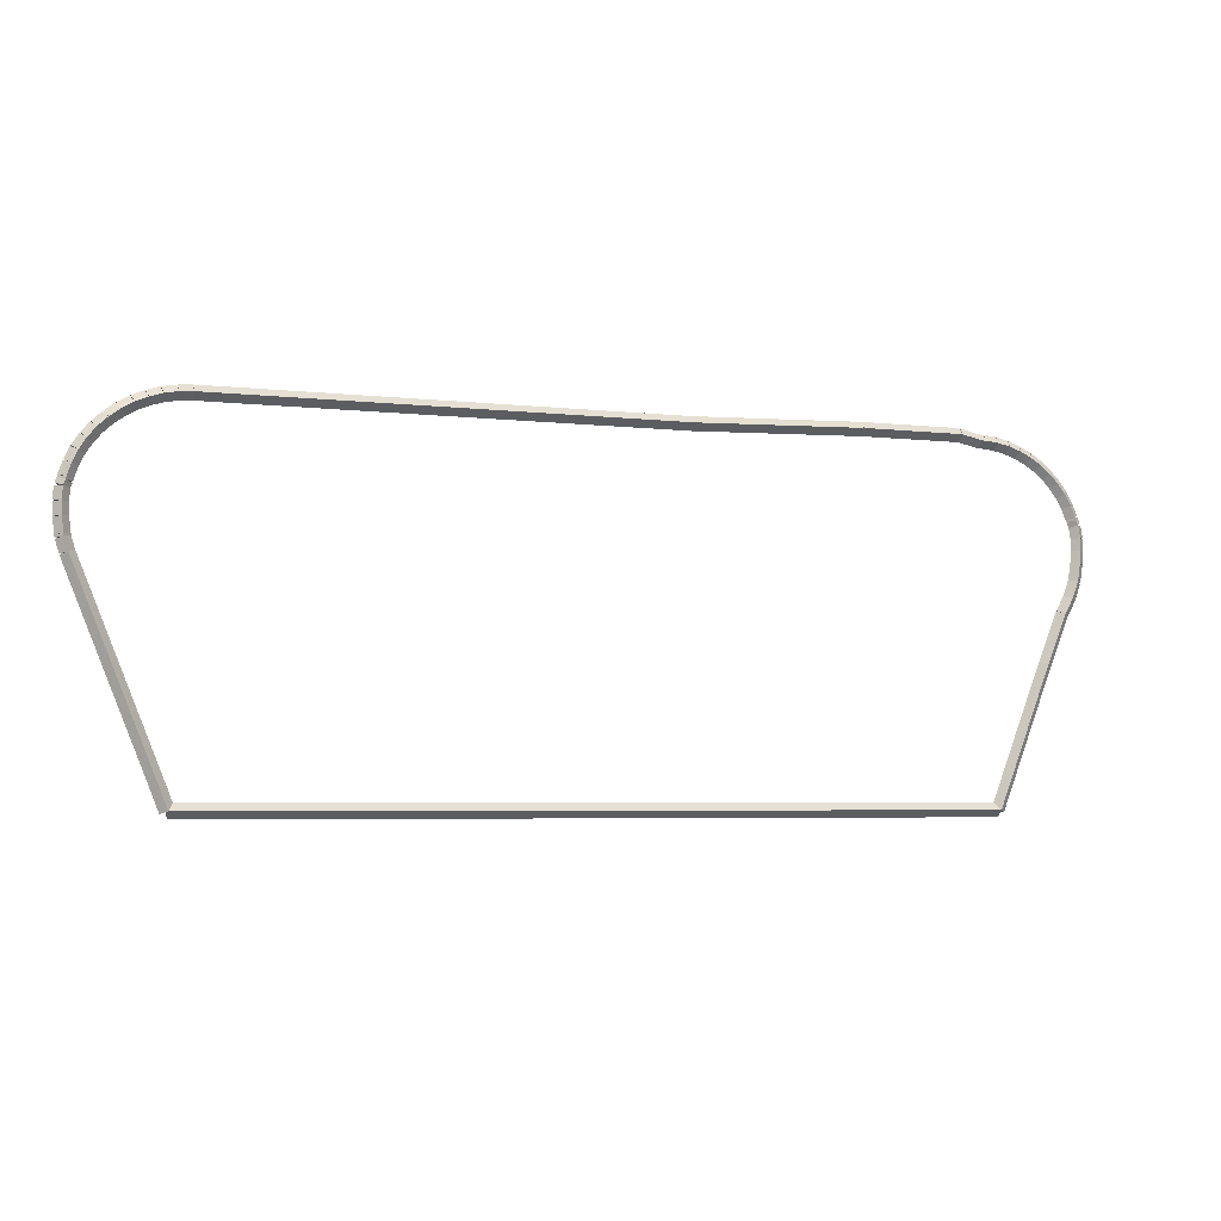
<metadata>
{"format":"obj","ext":"obj","renderer":"f3d","projection":"perspective","resolution":1024,"background":"white","views":[{"elev":-4.8,"azim":-20.3,"up":"+Y"}]}
</metadata>
<code>
g base_node_315_251_0
v -54.08 22.2 37.88
v -53.99 22.24 37.78
v -54.08 22.2 37.68
v -54.18 22.16 37.78
v -52.94 19.36 37.88
v -52.85 19.4 37.78
v -52.94 19.36 37.68
v -53.04 19.33 37.78
f 1 2 3 4
f 6 2 1 5
f 5 1 4 8
f 6 5 8 7
f 8 4 3 7
f 7 3 2 6
g base_node_315_251_0
v -54.14 22.38 37.88
v -54.04 22.41 37.78
v -54.14 22.38 37.68
v -54.23 22.35 37.78
v -54.08 22.2 37.88
v -53.99 22.23 37.78
v -54.08 22.2 37.68
v -54.18 22.17 37.78
f 9 10 11 12
f 14 10 9 13
f 13 9 12 16
f 14 13 16 15
f 16 12 11 15
f 15 11 10 14
g base_node_315_251_0
v -54.14 22.42 37.88
v -54.04 22.43 37.78
v -54.14 22.42 37.68
v -54.24 22.4 37.78
v -54.14 22.38 37.88
v -54.04 22.4 37.78
v -54.14 22.38 37.68
v -54.23 22.36 37.78
f 17 18 19 20
f 22 18 17 21
f 21 17 20 24
f 22 21 24 23
f 24 20 19 23
f 23 19 18 22
g base_node_315_251_0
v -54.17 22.63 37.88
v -54.07 22.64 37.78
v -54.17 22.63 37.68
v -54.26 22.62 37.78
v -54.14 22.42 37.88
v -54.04 22.43 37.78
v -54.14 22.42 37.68
v -54.24 22.41 37.78
f 25 26 27 28
f 30 26 25 29
f 29 25 28 32
f 30 29 32 31
f 32 28 27 31
f 31 27 26 30
g base_node_315_251_0
v -54.17 22.74 37.88
v -54.07 22.75 37.78
v -54.17 22.74 37.68
v -54.27 22.74 37.78
v -54.17 22.63 37.88
v -54.07 22.63 37.78
v -54.17 22.63 37.68
v -54.27 22.63 37.78
f 33 34 35 36
f 38 34 33 37
f 37 33 36 40
f 38 37 40 39
f 40 36 35 39
f 39 35 34 38
g base_node_315_251_0
v -54.17 22.81 37.88
v -54.07 22.82 37.78
v -54.17 22.81 37.68
v -54.27 22.81 37.78
v -54.17 22.74 37.88
v -54.07 22.75 37.78
v -54.17 22.74 37.68
v -54.27 22.74 37.78
f 41 42 43 44
f 46 42 41 45
f 45 41 44 48
f 46 45 48 47
f 48 44 43 47
f 47 43 42 46
g base_node_315_251_0
v -54.16 22.92 37.88
v -54.06 22.92 37.78
v -54.16 22.92 37.68
v -54.26 22.93 37.78
v -54.17 22.81 37.88
v -54.07 22.8 37.78
v -54.17 22.81 37.68
v -54.27 22.82 37.78
f 49 50 51 52
f 54 50 49 53
f 53 49 52 56
f 54 53 56 55
f 56 52 51 55
f 55 51 50 54
g base_node_315_251_0
v -54.16 22.99 37.88
v -54.06 22.99 37.78
v -54.16 22.99 37.68
v -54.26 23 37.78
v -54.16 22.92 37.88
v -54.06 22.92 37.78
v -54.16 22.92 37.68
v -54.26 22.93 37.78
f 57 58 59 60
f 62 58 57 61
f 61 57 60 64
f 62 61 64 63
f 64 60 59 63
f 63 59 58 62
g base_node_315_251_0
v -54.13 23.07 37.88
v -54.04 23.03 37.78
v -54.13 23.07 37.68
v -54.22 23.11 37.78
v -54.16 22.99 37.88
v -54.06 22.96 37.78
v -54.16 22.99 37.68
v -54.25 23.03 37.78
f 65 66 67 68
f 70 66 65 69
f 69 65 68 72
f 70 69 72 71
f 72 68 67 71
f 71 67 66 70
g base_node_315_251_0
v -54.12 23.1 37.88
v -54.02 23.08 37.78
v -54.12 23.1 37.68
v -54.22 23.13 37.78
v -54.13 23.07 37.88
v -54.03 23.05 37.78
v -54.13 23.07 37.68
v -54.23 23.09 37.78
f 73 74 75 76
f 78 74 73 77
f 77 73 76 80
f 78 77 80 79
f 80 76 75 79
f 79 75 74 78
g base_node_315_251_0
v -54.06 23.28 37.88
v -53.97 23.24 37.78
v -54.06 23.28 37.68
v -54.16 23.31 37.78
v -54.12 23.1 37.88
v -54.03 23.07 37.78
v -54.12 23.1 37.68
v -54.22 23.14 37.78
f 81 82 83 84
f 86 82 81 85
f 85 81 84 88
f 86 85 88 87
f 88 84 83 87
f 87 83 82 86
g base_node_315_251_0
v -53.98 23.44 37.88
v -53.89 23.4 37.78
v -53.98 23.44 37.68
v -54.07 23.48 37.78
v -54.06 23.28 37.88
v -53.97 23.23 37.78
v -54.06 23.28 37.68
v -54.15 23.32 37.78
f 89 90 91 92
f 94 90 89 93
f 93 89 92 96
f 94 93 96 95
f 96 92 91 95
f 95 91 90 94
g base_node_315_251_0
v -53.89 23.59 37.88
v -53.8 23.54 37.78
v -53.89 23.59 37.68
v -53.97 23.65 37.78
v -53.98 23.44 37.88
v -53.9 23.39 37.78
v -53.98 23.44 37.68
v -54.07 23.49 37.78
f 97 98 99 100
f 102 98 97 101
f 101 97 100 104
f 102 101 104 103
f 104 100 99 103
f 103 99 98 102
g base_node_315_251_0
v -53.77 23.73 37.88
v -53.69 23.67 37.78
v -53.77 23.73 37.68
v -53.85 23.8 37.78
v -53.89 23.59 37.88
v -53.81 23.53 37.78
v -53.89 23.59 37.68
v -53.96 23.66 37.78
f 105 106 107 108
f 110 106 105 109
f 109 105 108 112
f 110 109 112 111
f 112 108 107 111
f 111 107 106 110
g base_node_315_251_0
v -53.64 23.86 37.88
v -53.57 23.78 37.78
v -53.64 23.86 37.68
v -53.7 23.93 37.78
v -53.77 23.73 37.88
v -53.7 23.66 37.78
v -53.77 23.73 37.68
v -53.84 23.8 37.78
f 113 114 115 116
f 118 114 113 117
f 117 113 116 120
f 118 117 120 119
f 120 116 115 119
f 119 115 114 118
g base_node_315_251_0
v -53.49 23.96 37.88
v -53.43 23.88 37.78
v -53.49 23.96 37.68
v -53.55 24.05 37.78
v -53.64 23.86 37.88
v -53.58 23.77 37.78
v -53.64 23.86 37.68
v -53.69 23.94 37.78
f 121 122 123 124
f 126 122 121 125
f 125 121 124 128
f 126 125 128 127
f 128 124 123 127
f 127 123 122 126
g base_node_315_251_0
v -53.33 24.06 37.88
v -53.28 23.97 37.78
v -53.33 24.06 37.68
v -53.38 24.14 37.78
v -53.49 23.96 37.88
v -53.44 23.88 37.78
v -53.49 23.96 37.68
v -53.54 24.05 37.78
f 129 130 131 132
f 134 130 129 133
f 133 129 132 136
f 134 133 136 135
f 136 132 131 135
f 135 131 130 134
g base_node_315_251_0
v -53.16 24.13 37.88
v -53.12 24.04 37.78
v -53.16 24.13 37.68
v -53.2 24.22 37.78
v -53.33 24.06 37.88
v -53.29 23.96 37.78
v -53.33 24.06 37.68
v -53.37 24.15 37.78
f 137 138 139 140
f 142 138 137 141
f 141 137 140 144
f 142 141 144 143
f 144 140 139 143
f 143 139 138 142
g base_node_315_251_0
v -52.98 24.18 37.88
v -52.95 24.09 37.78
v -52.98 24.18 37.68
v -53.01 24.28 37.78
v -53.16 24.13 37.88
v -53.13 24.03 37.78
v -53.16 24.13 37.68
v -53.18 24.22 37.78
f 145 146 147 148
f 150 146 145 149
f 149 145 148 152
f 150 149 152 151
f 152 148 147 151
f 151 147 146 150
g base_node_315_251_0
v -52.79 24.22 37.88
v -52.78 24.12 37.78
v -52.79 24.22 37.68
v -52.81 24.31 37.78
v -52.98 24.18 37.88
v -52.96 24.08 37.78
v -52.98 24.18 37.68
v -53 24.28 37.78
f 153 154 155 156
f 158 154 153 157
f 157 153 156 160
f 158 157 160 159
f 160 156 155 159
f 159 155 154 158
g base_node_315_251_0
v -52.61 24.23 37.88
v -52.6 24.13 37.78
v -52.61 24.23 37.68
v -52.61 24.33 37.78
v -52.79 24.22 37.88
v -52.79 24.12 37.78
v -52.79 24.22 37.68
v -52.8 24.32 37.78
f 161 162 163 164
f 166 162 161 165
f 165 161 164 168
f 166 165 168 167
f 168 164 163 167
f 167 163 162 166
g base_node_315_251_0
v -45.97 24.33 37.78
v -45.97 24.23 37.88
v -45.97 24.13 37.78
v -45.97 24.23 37.68
v -52.61 24.33 37.78
v -52.61 24.23 37.88
v -52.61 24.13 37.78
v -52.61 24.23 37.68
f 169 170 171 172
f 174 170 169 173
f 173 169 172 176
f 174 173 176 175
f 176 172 171 175
f 175 171 170 174
g base_node_315_251_0
v -43.48 24.3 37.88
v -43.47 24.2 37.78
v -43.48 24.3 37.68
v -43.48 24.4 37.78
v -45.97 24.23 37.88
v -45.96 24.13 37.78
v -45.97 24.23 37.68
v -45.97 24.33 37.78
f 177 178 179 180
f 182 178 177 181
f 181 177 180 184
f 182 181 184 183
f 184 180 179 183
f 183 179 178 182
g base_node_315_251_0
v -41.96 24.4 37.78
v -41.96 24.3 37.88
v -41.96 24.2 37.78
v -41.96 24.3 37.68
v -43.48 24.4 37.78
v -43.48 24.3 37.88
v -43.48 24.2 37.78
v -43.48 24.3 37.68
f 185 186 187 188
f 190 186 185 189
f 189 185 188 192
f 190 189 192 191
f 192 188 187 191
f 191 187 186 190
g base_node_315_251_0
v -41.65 24.22 37.88
v -41.67 24.13 37.78
v -41.65 24.22 37.68
v -41.63 24.32 37.78
v -41.96 24.3 37.88
v -41.98 24.2 37.78
v -41.96 24.3 37.68
v -41.94 24.39 37.78
f 193 194 195 196
f 198 194 193 197
f 197 193 196 200
f 198 197 200 199
f 200 196 195 199
f 199 195 194 198
g base_node_315_251_0
v -41.58 24.22 37.88
v -41.58 24.12 37.78
v -41.58 24.22 37.68
v -41.58 24.32 37.78
v -41.65 24.22 37.88
v -41.65 24.12 37.78
v -41.65 24.22 37.68
v -41.65 24.32 37.78
f 201 202 203 204
f 206 202 201 205
f 205 201 204 208
f 206 205 208 207
f 208 204 203 207
f 207 203 202 206
g base_node_315_251_0
v -41.39 24.2 37.88
v -41.4 24.1 37.78
v -41.39 24.2 37.68
v -41.38 24.3 37.78
v -41.58 24.22 37.88
v -41.59 24.13 37.78
v -41.58 24.22 37.68
v -41.57 24.32 37.78
f 209 210 211 212
f 214 210 209 213
f 213 209 212 216
f 214 213 216 215
f 216 212 211 215
f 215 211 210 214
g base_node_315_251_0
v -41.21 24.16 37.88
v -41.23 24.07 37.78
v -41.21 24.16 37.68
v -41.19 24.26 37.78
v -41.39 24.2 37.88
v -41.42 24.11 37.78
v -41.39 24.2 37.68
v -41.37 24.3 37.78
f 217 218 219 220
f 222 218 217 221
f 221 217 220 224
f 222 221 224 223
f 224 220 219 223
f 223 219 218 222
g base_node_315_251_0
v -41.04 24.1 37.88
v -41.07 24.01 37.78
v -41.04 24.1 37.68
v -41 24.2 37.78
v -41.21 24.16 37.88
v -41.24 24.07 37.78
v -41.21 24.16 37.68
v -41.18 24.26 37.78
f 225 226 227 228
f 230 226 225 229
f 229 225 228 232
f 230 229 232 231
f 232 228 227 231
f 231 227 226 230
g base_node_315_251_0
v -40.87 24.02 37.88
v -40.91 23.93 37.78
v -40.87 24.02 37.68
v -40.83 24.11 37.78
v -41.04 24.1 37.88
v -41.08 24.01 37.78
v -41.04 24.1 37.68
v -40.99 24.19 37.78
f 233 234 235 236
f 238 234 233 237
f 237 233 236 240
f 238 237 240 239
f 240 236 235 239
f 239 235 234 238
g base_node_315_251_0
v -40.71 23.92 37.88
v -40.77 23.84 37.78
v -40.71 23.92 37.68
v -40.66 24.01 37.78
v -40.87 24.02 37.88
v -40.92 23.94 37.78
v -40.87 24.02 37.68
v -40.82 24.1 37.78
f 241 242 243 244
f 246 242 241 245
f 245 241 244 248
f 246 245 248 247
f 248 244 243 247
f 247 243 242 246
g base_node_315_251_0
v -40.57 23.81 37.88
v -40.63 23.73 37.78
v -40.57 23.81 37.68
v -40.51 23.88 37.78
v -40.71 23.92 37.88
v -40.78 23.84 37.78
v -40.71 23.92 37.68
v -40.65 24 37.78
f 249 250 251 252
f 254 250 249 253
f 253 249 252 256
f 254 253 256 255
f 256 252 251 255
f 255 251 250 254
g base_node_315_251_0
v -40.44 23.67 37.88
v -40.52 23.6 37.78
v -40.44 23.67 37.68
v -40.37 23.74 37.78
v -40.57 23.81 37.88
v -40.64 23.74 37.78
v -40.57 23.81 37.68
v -40.5 23.87 37.78
f 257 258 259 260
f 262 258 257 261
f 261 257 260 264
f 262 261 264 263
f 264 260 259 263
f 263 259 258 262
g base_node_315_251_0
v -40.34 23.53 37.88
v -40.42 23.47 37.78
v -40.34 23.53 37.68
v -40.26 23.59 37.78
v -40.44 23.67 37.88
v -40.52 23.61 37.78
v -40.44 23.67 37.68
v -40.37 23.73 37.78
f 265 266 267 268
f 270 266 265 269
f 269 265 268 272
f 270 269 272 271
f 272 268 267 271
f 271 267 266 270
g base_node_315_251_0
v -40.25 23.37 37.88
v -40.33 23.32 37.78
v -40.25 23.37 37.68
v -40.16 23.42 37.78
v -40.34 23.53 37.88
v -40.42 23.48 37.78
v -40.34 23.53 37.68
v -40.25 23.58 37.78
f 273 274 275 276
f 278 274 273 277
f 277 273 276 280
f 278 277 280 279
f 280 276 275 279
f 279 275 274 278
g base_node_315_251_0
v -40.18 23.21 37.88
v -40.27 23.17 37.78
v -40.18 23.21 37.68
v -40.08 23.24 37.78
v -40.25 23.37 37.88
v -40.34 23.33 37.78
v -40.25 23.37 37.68
v -40.15 23.41 37.78
f 281 282 283 284
f 286 282 281 285
f 285 281 284 288
f 286 285 288 287
f 288 284 283 287
f 287 283 282 286
g base_node_315_251_0
v -40.17 23.17 37.88
v -40.26 23.14 37.78
v -40.17 23.17 37.68
v -40.07 23.2 37.78
v -40.18 23.21 37.88
v -40.27 23.18 37.78
v -40.18 23.21 37.68
v -40.08 23.23 37.78
f 289 290 291 292
f 294 290 289 293
f 293 289 292 296
f 294 293 296 295
f 296 292 291 295
f 295 291 290 294
g base_node_315_251_0
v -40.13 23.1 37.88
v -40.21 23.05 37.78
v -40.13 23.1 37.68
v -40.04 23.15 37.78
v -40.17 23.17 37.88
v -40.25 23.12 37.78
v -40.17 23.17 37.68
v -40.08 23.22 37.78
f 297 298 299 300
f 302 298 297 301
f 301 297 300 304
f 302 301 304 303
f 304 300 299 303
f 303 299 298 302
g base_node_315_251_0
v -40.11 22.99 37.88
v -40.21 22.97 37.78
v -40.11 22.99 37.68
v -40.01 23 37.78
v -40.13 23.1 37.88
v -40.23 23.08 37.78
v -40.13 23.1 37.68
v -40.03 23.11 37.78
f 305 306 307 308
f 310 306 305 309
f 309 305 308 312
f 310 309 312 311
f 312 308 307 311
f 311 307 306 310
g base_node_315_251_0
v -40.1 22.92 37.88
v -40.2 22.9 37.78
v -40.1 22.92 37.68
v -40 22.93 37.78
v -40.11 22.99 37.88
v -40.21 22.97 37.78
v -40.11 22.99 37.68
v -40.01 23 37.78
f 313 314 315 316
f 318 314 313 317
f 317 313 316 320
f 318 317 320 319
f 320 316 315 319
f 319 315 314 318
g base_node_315_251_0
v -40.09 22.81 37.88
v -40.19 22.8 37.78
v -40.09 22.81 37.68
v -39.99 22.81 37.78
v -40.1 22.92 37.88
v -40.2 22.91 37.78
v -40.1 22.92 37.68
v -40 22.92 37.78
f 321 322 323 324
f 326 322 321 325
f 325 321 324 328
f 326 325 328 327
f 328 324 323 327
f 327 323 322 326
g base_node_315_251_0
v -40.09 22.74 37.88
v -40.19 22.73 37.78
v -40.09 22.74 37.68
v -39.99 22.74 37.78
v -40.09 22.81 37.88
v -40.19 22.8 37.78
v -40.09 22.81 37.68
v -39.99 22.81 37.78
f 329 330 331 332
f 334 330 329 333
f 333 329 332 336
f 334 333 336 335
f 336 332 331 335
f 335 331 330 334
g base_node_315_251_0
v -40.1 22.62 37.88
v -40.2 22.63 37.78
v -40.1 22.62 37.68
v -40 22.61 37.78
v -40.09 22.74 37.88
v -40.19 22.74 37.78
v -40.09 22.74 37.68
v -39.99 22.73 37.78
f 337 338 339 340
f 342 338 337 341
f 341 337 340 344
f 342 341 344 343
f 344 340 339 343
f 343 339 338 342
g base_node_315_251_0
v -40.11 22.55 37.88
v -40.21 22.56 37.78
v -40.11 22.55 37.68
v -40.01 22.54 37.78
v -40.1 22.62 37.88
v -40.2 22.63 37.78
v -40.1 22.62 37.68
v -40 22.61 37.78
f 345 346 347 348
f 350 346 345 349
f 349 345 348 352
f 350 349 352 351
f 352 348 347 351
f 351 347 346 350
g base_node_315_251_0
v -40.14 22.34 37.88
v -40.24 22.36 37.78
v -40.14 22.34 37.68
v -40.04 22.33 37.78
v -40.11 22.55 37.88
v -40.21 22.57 37.78
v -40.11 22.55 37.68
v -40.01 22.54 37.78
f 353 354 355 356
f 358 354 353 357
f 357 353 356 360
f 358 357 360 359
f 360 356 355 359
f 359 355 354 358
g base_node_315_251_0
v -40.15 22.3 37.88
v -40.25 22.33 37.78
v -40.15 22.3 37.68
v -40.05 22.28 37.78
v -40.14 22.34 37.88
v -40.24 22.36 37.78
v -40.14 22.34 37.68
v -40.04 22.32 37.78
f 361 362 363 364
f 366 362 361 365
f 365 361 364 368
f 366 365 368 367
f 368 364 363 367
f 367 363 362 366
g base_node_315_251_0
v -40.21 22.13 37.88
v -40.31 22.16 37.78
v -40.21 22.13 37.68
v -40.12 22.09 37.78
v -40.15 22.3 37.88
v -40.24 22.34 37.78
v -40.15 22.3 37.68
v -40.05 22.27 37.78
f 369 370 371 372
f 374 370 369 373
f 373 369 372 376
f 374 373 376 375
f 376 372 371 375
f 375 371 370 374
g base_node_315_251_0
v -40.24 22.05 37.88
v -40.33 22.09 37.78
v -40.24 22.05 37.68
v -40.15 22.02 37.78
v -40.21 22.13 37.88
v -40.3 22.16 37.78
v -40.21 22.13 37.68
v -40.12 22.09 37.78
f 377 378 379 380
f 382 378 377 381
f 381 377 380 384
f 382 381 384 383
f 384 380 379 383
f 383 379 378 382
g base_node_315_251_0
v -40.36 21.84 37.88
v -40.44 21.89 37.78
v -40.36 21.84 37.68
v -40.27 21.79 37.78
v -40.24 22.05 37.88
v -40.33 22.1 37.78
v -40.24 22.05 37.68
v -40.15 22.01 37.78
f 385 386 387 388
f 390 386 385 389
f 389 385 388 392
f 390 389 392 391
f 392 388 387 391
f 391 387 386 390
g base_node_315_251_0
v -40.54 21.39 37.88
v -40.63 21.42 37.78
v -40.54 21.39 37.68
v -40.44 21.35 37.78
v -40.36 21.84 37.88
v -40.45 21.88 37.78
v -40.36 21.84 37.68
v -40.26 21.8 37.78
f 393 394 395 396
f 398 394 393 397
f 397 393 396 400
f 398 397 400 399
f 400 396 395 399
f 399 395 394 398
g base_node_315_251_0
v -40.64 21.13 37.88
v -40.74 21.17 37.78
v -40.64 21.13 37.68
v -40.55 21.09 37.78
v -40.54 21.39 37.88
v -40.63 21.43 37.78
v -40.54 21.39 37.68
v -40.44 21.35 37.78
f 401 402 403 404
f 406 402 401 405
f 405 401 404 408
f 406 405 408 407
f 408 404 403 407
f 407 403 402 406
g base_node_315_251_0
v -41.43 19.1 37.88
v -41.52 19.13 37.78
v -41.43 19.1 37.68
v -41.33 19.06 37.78
v -40.64 21.13 37.88
v -40.74 21.16 37.78
v -40.64 21.13 37.68
v -40.55 21.09 37.78
f 409 410 411 412
f 414 410 409 413
f 413 409 412 416
f 414 413 416 415
f 416 412 411 415
f 415 411 410 414
g base_node_315_251_0
v -52.84 19.1 37.88
v -52.84 19.2 37.78
v -52.84 19.1 37.68
v -52.84 19 37.78
v -41.43 19.1 37.88
v -41.43 19.2 37.78
v -41.43 19.1 37.68
v -41.43 19 37.78
f 417 418 419 420
f 422 418 417 421
f 421 417 420 424
f 422 421 424 423
f 424 420 419 423
f 423 419 418 422
g base_node_315_251_0
v -52.94 19.36 37.88
v -52.85 19.4 37.78
v -52.94 19.36 37.68
v -53.04 19.33 37.78
v -52.84 19.1 37.88
v -52.75 19.13 37.78
v -52.84 19.1 37.68
v -52.93 19.06 37.78
f 425 426 427 428
f 430 426 425 429
f 429 425 428 432
f 430 429 432 431
f 432 428 427 431
f 431 427 426 430

</code>
